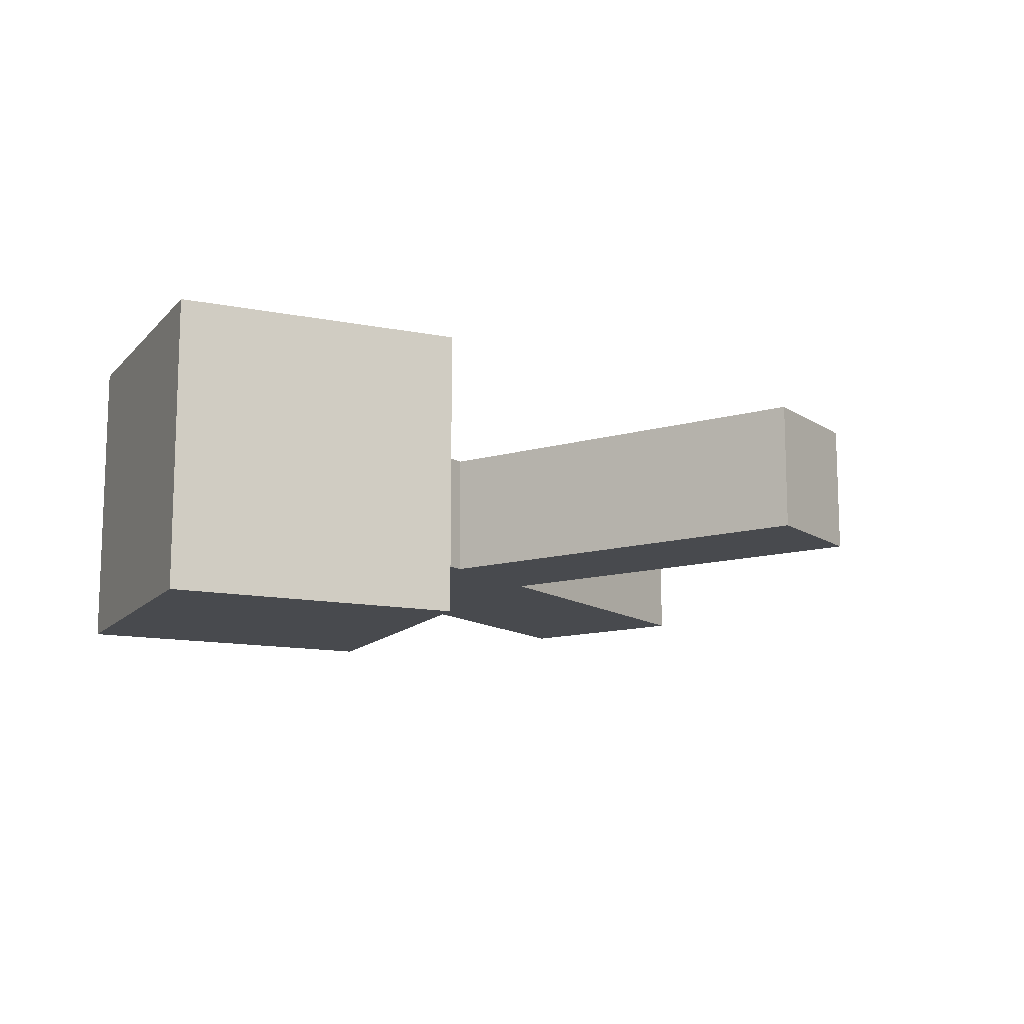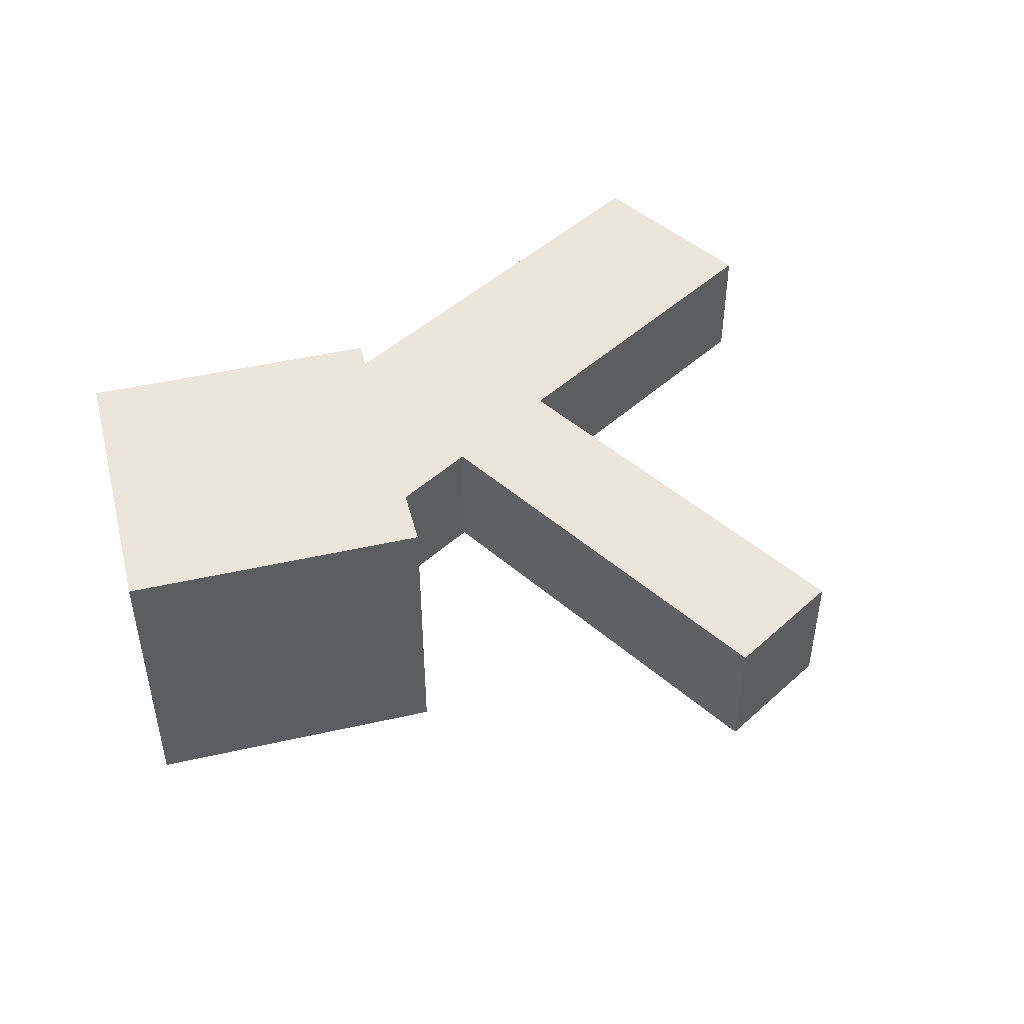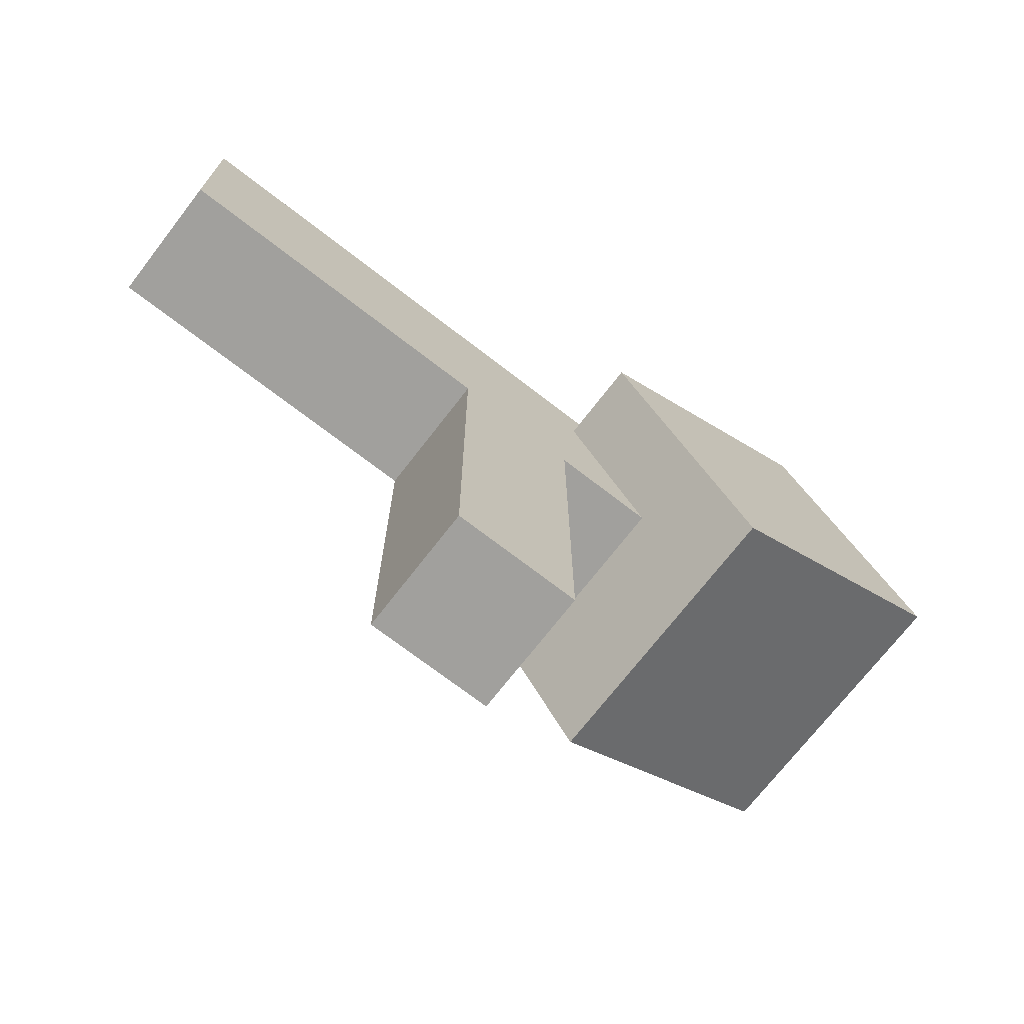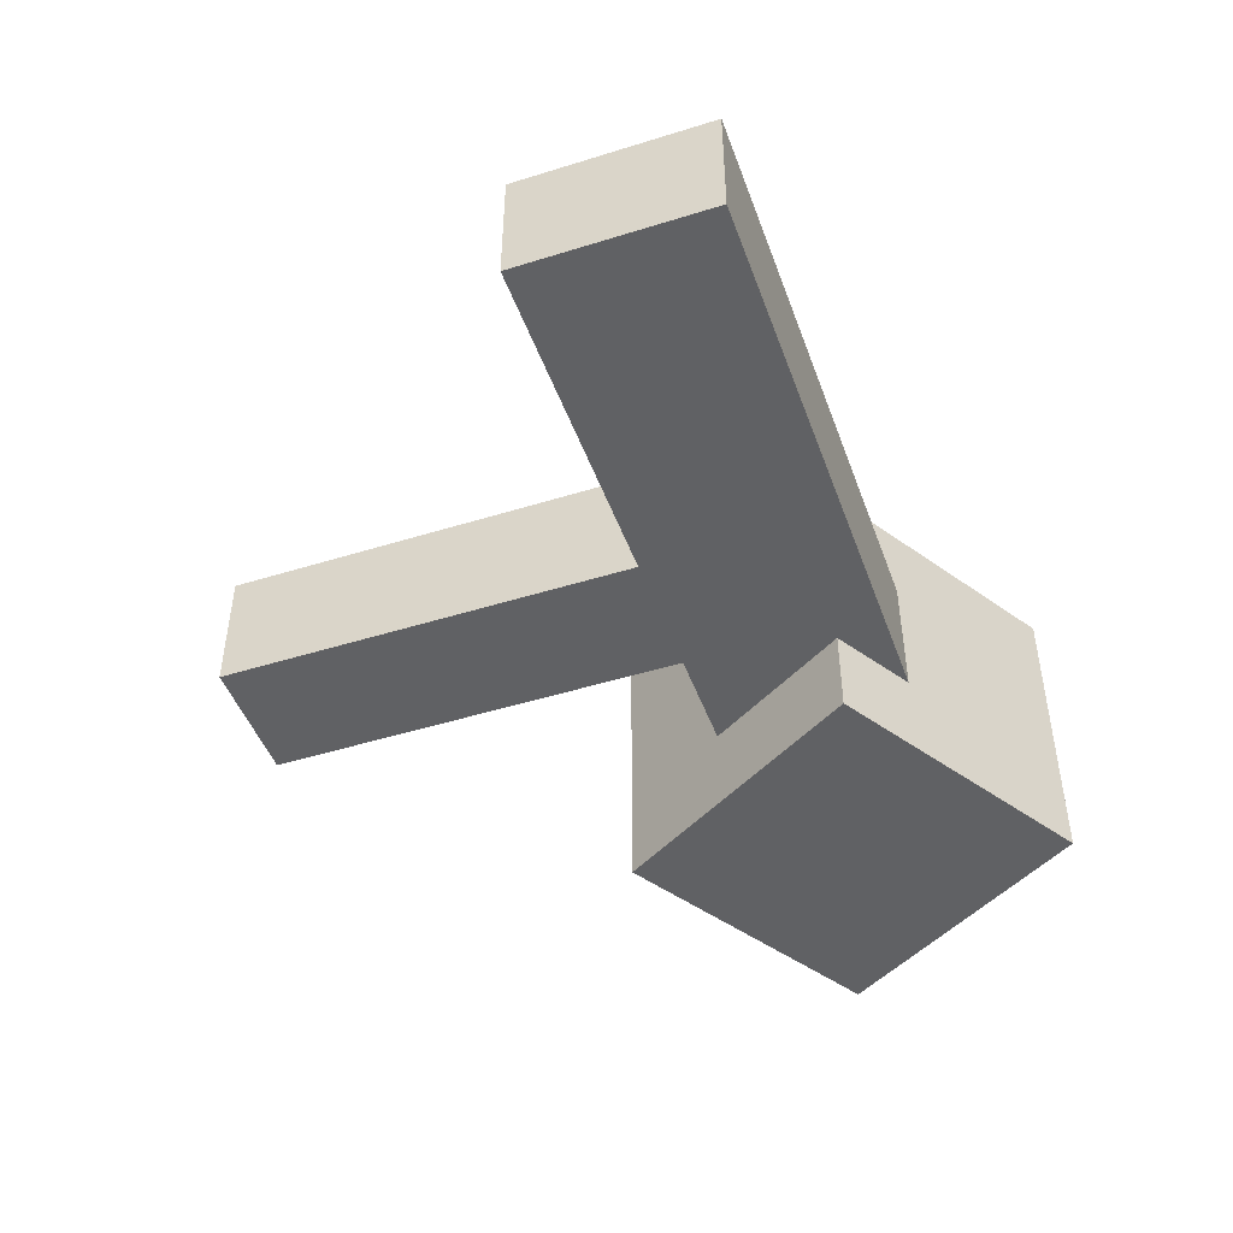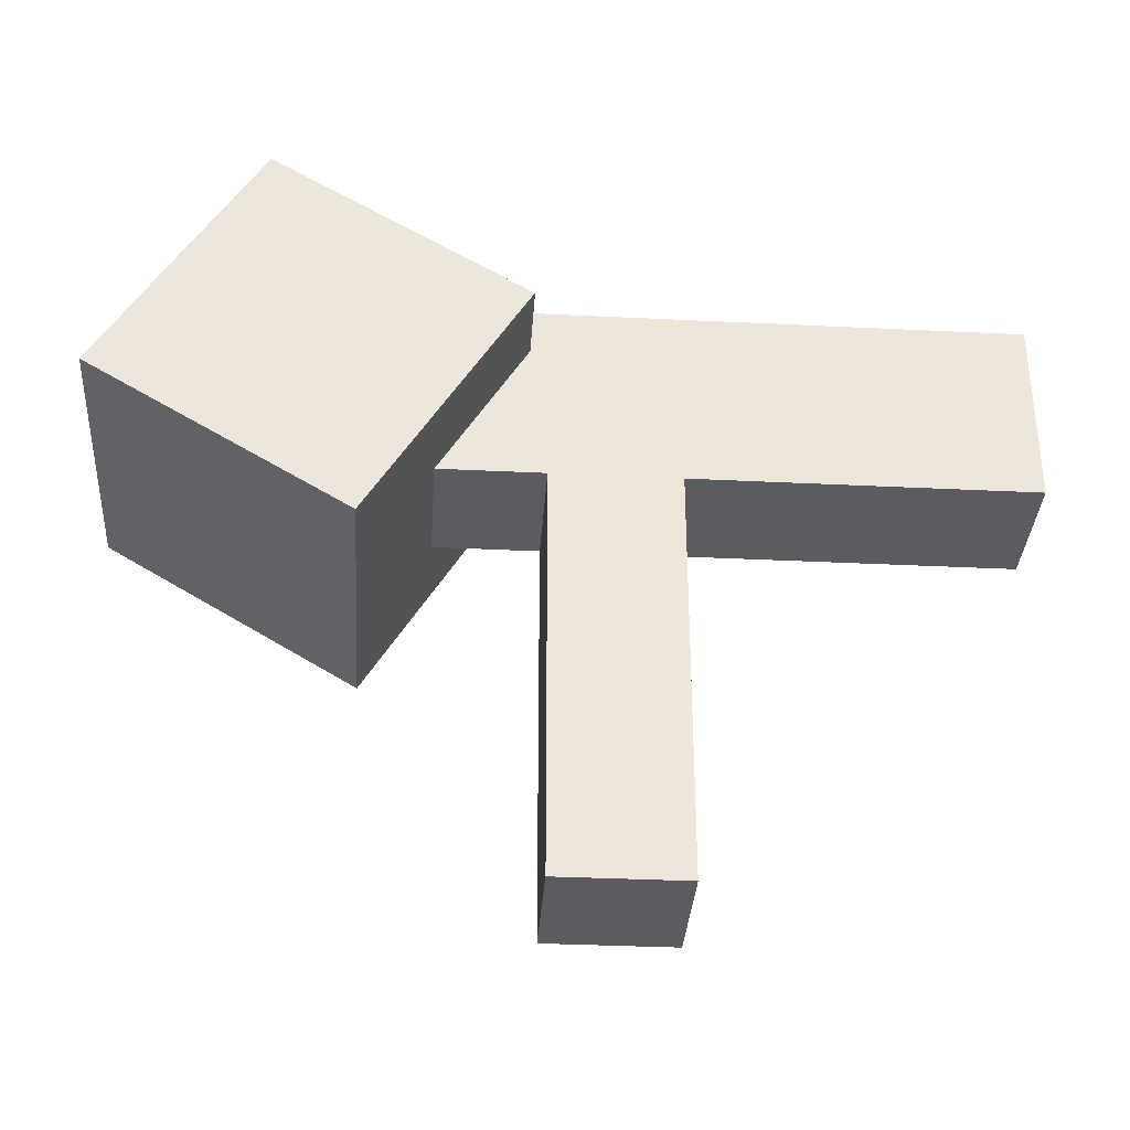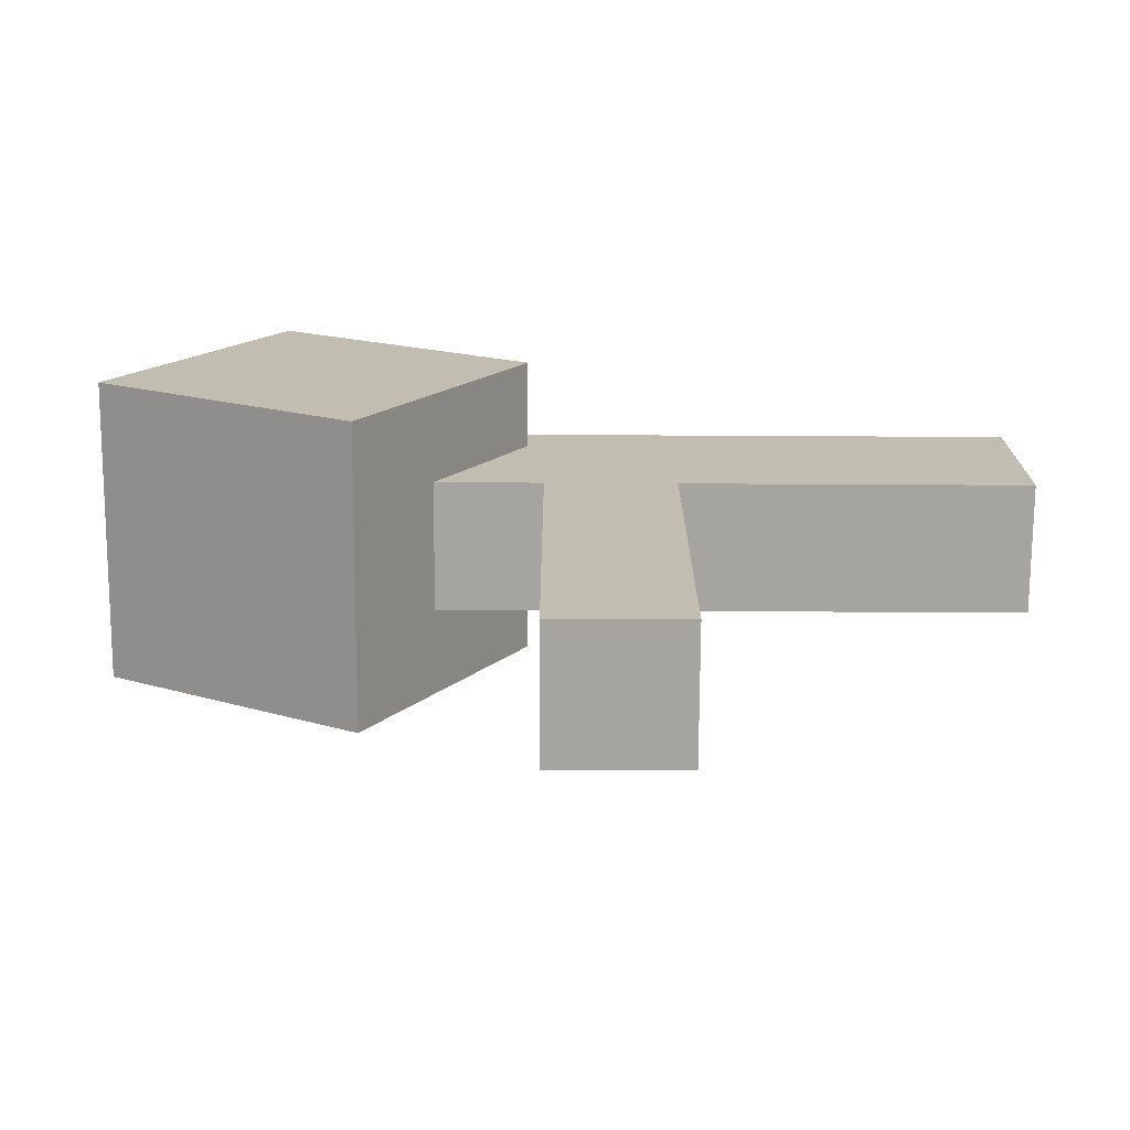
<metadata>
{"format":"obj","ext":"obj","renderer":"f3d","projection":"perspective","resolution":1024,"background":"white","views":[{"elev":-12.9,"azim":-56.1,"up":"+Z"},{"elev":47.2,"azim":-45.6,"up":"+Z"},{"elev":-71.6,"azim":142.3,"up":"+Y"},{"elev":-47.0,"azim":109.5,"up":"+Z"},{"elev":-34.4,"azim":-3.8,"up":"+Y"},{"elev":-73.2,"azim":-0.3,"up":"+Y"}]}
</metadata>
<code>
o Cube.001
v -7.704 7.233 2.341
v -5.277 11.24 2.341
v -7.704 7.233 -2.341
v -5.277 11.24 -2.341
v -3.699 4.806 2.341
v -1.273 8.811 2.341
v -3.699 4.806 -2.341
v -1.273 8.811 -2.341
v 1 2e-06 -1
v 1 2e-06 1
v -1 1e-06 1
v -1 1e-06 -1
v 1 6.541 -1
v 1 6.541 1
v -1 6.541 1
v -1 6.541 -1
v 1 9.556 -1
v 1 9.556 1
v -1 9.556 -1
v -1 9.556 1
v -5.656 6.541 1
v -5.656 6.541 -1
v -5.656 9.556 1
v -5.656 9.556 -1
v 6.343 6.541 -1
v 6.343 6.541 1
v 6.343 9.556 -1
v 6.343 9.556 1
f 2 3 1
f 4 7 3
f 8 5 7
f 6 1 5
f 7 1 3
f 4 6 8
f 10 12 9
f 14 20 15
f 13 10 9
f 10 15 11
f 11 16 12
f 9 16 13
f 19 18 17
f 14 28 18
f 16 24 19
f 13 19 17
f 21 24 22
f 15 23 21
f 20 24 23
f 15 22 16
f 26 27 28
f 18 27 17
f 13 26 14
f 17 25 13
f 2 4 3
f 4 8 7
f 8 6 5
f 6 2 1
f 7 5 1
f 4 2 6
f 10 11 12
f 14 18 20
f 13 14 10
f 10 14 15
f 11 15 16
f 9 12 16
f 19 20 18
f 14 26 28
f 16 22 24
f 13 16 19
f 21 23 24
f 15 20 23
f 20 19 24
f 15 21 22
f 26 25 27
f 18 28 27
f 13 25 26
f 17 27 25

</code>
